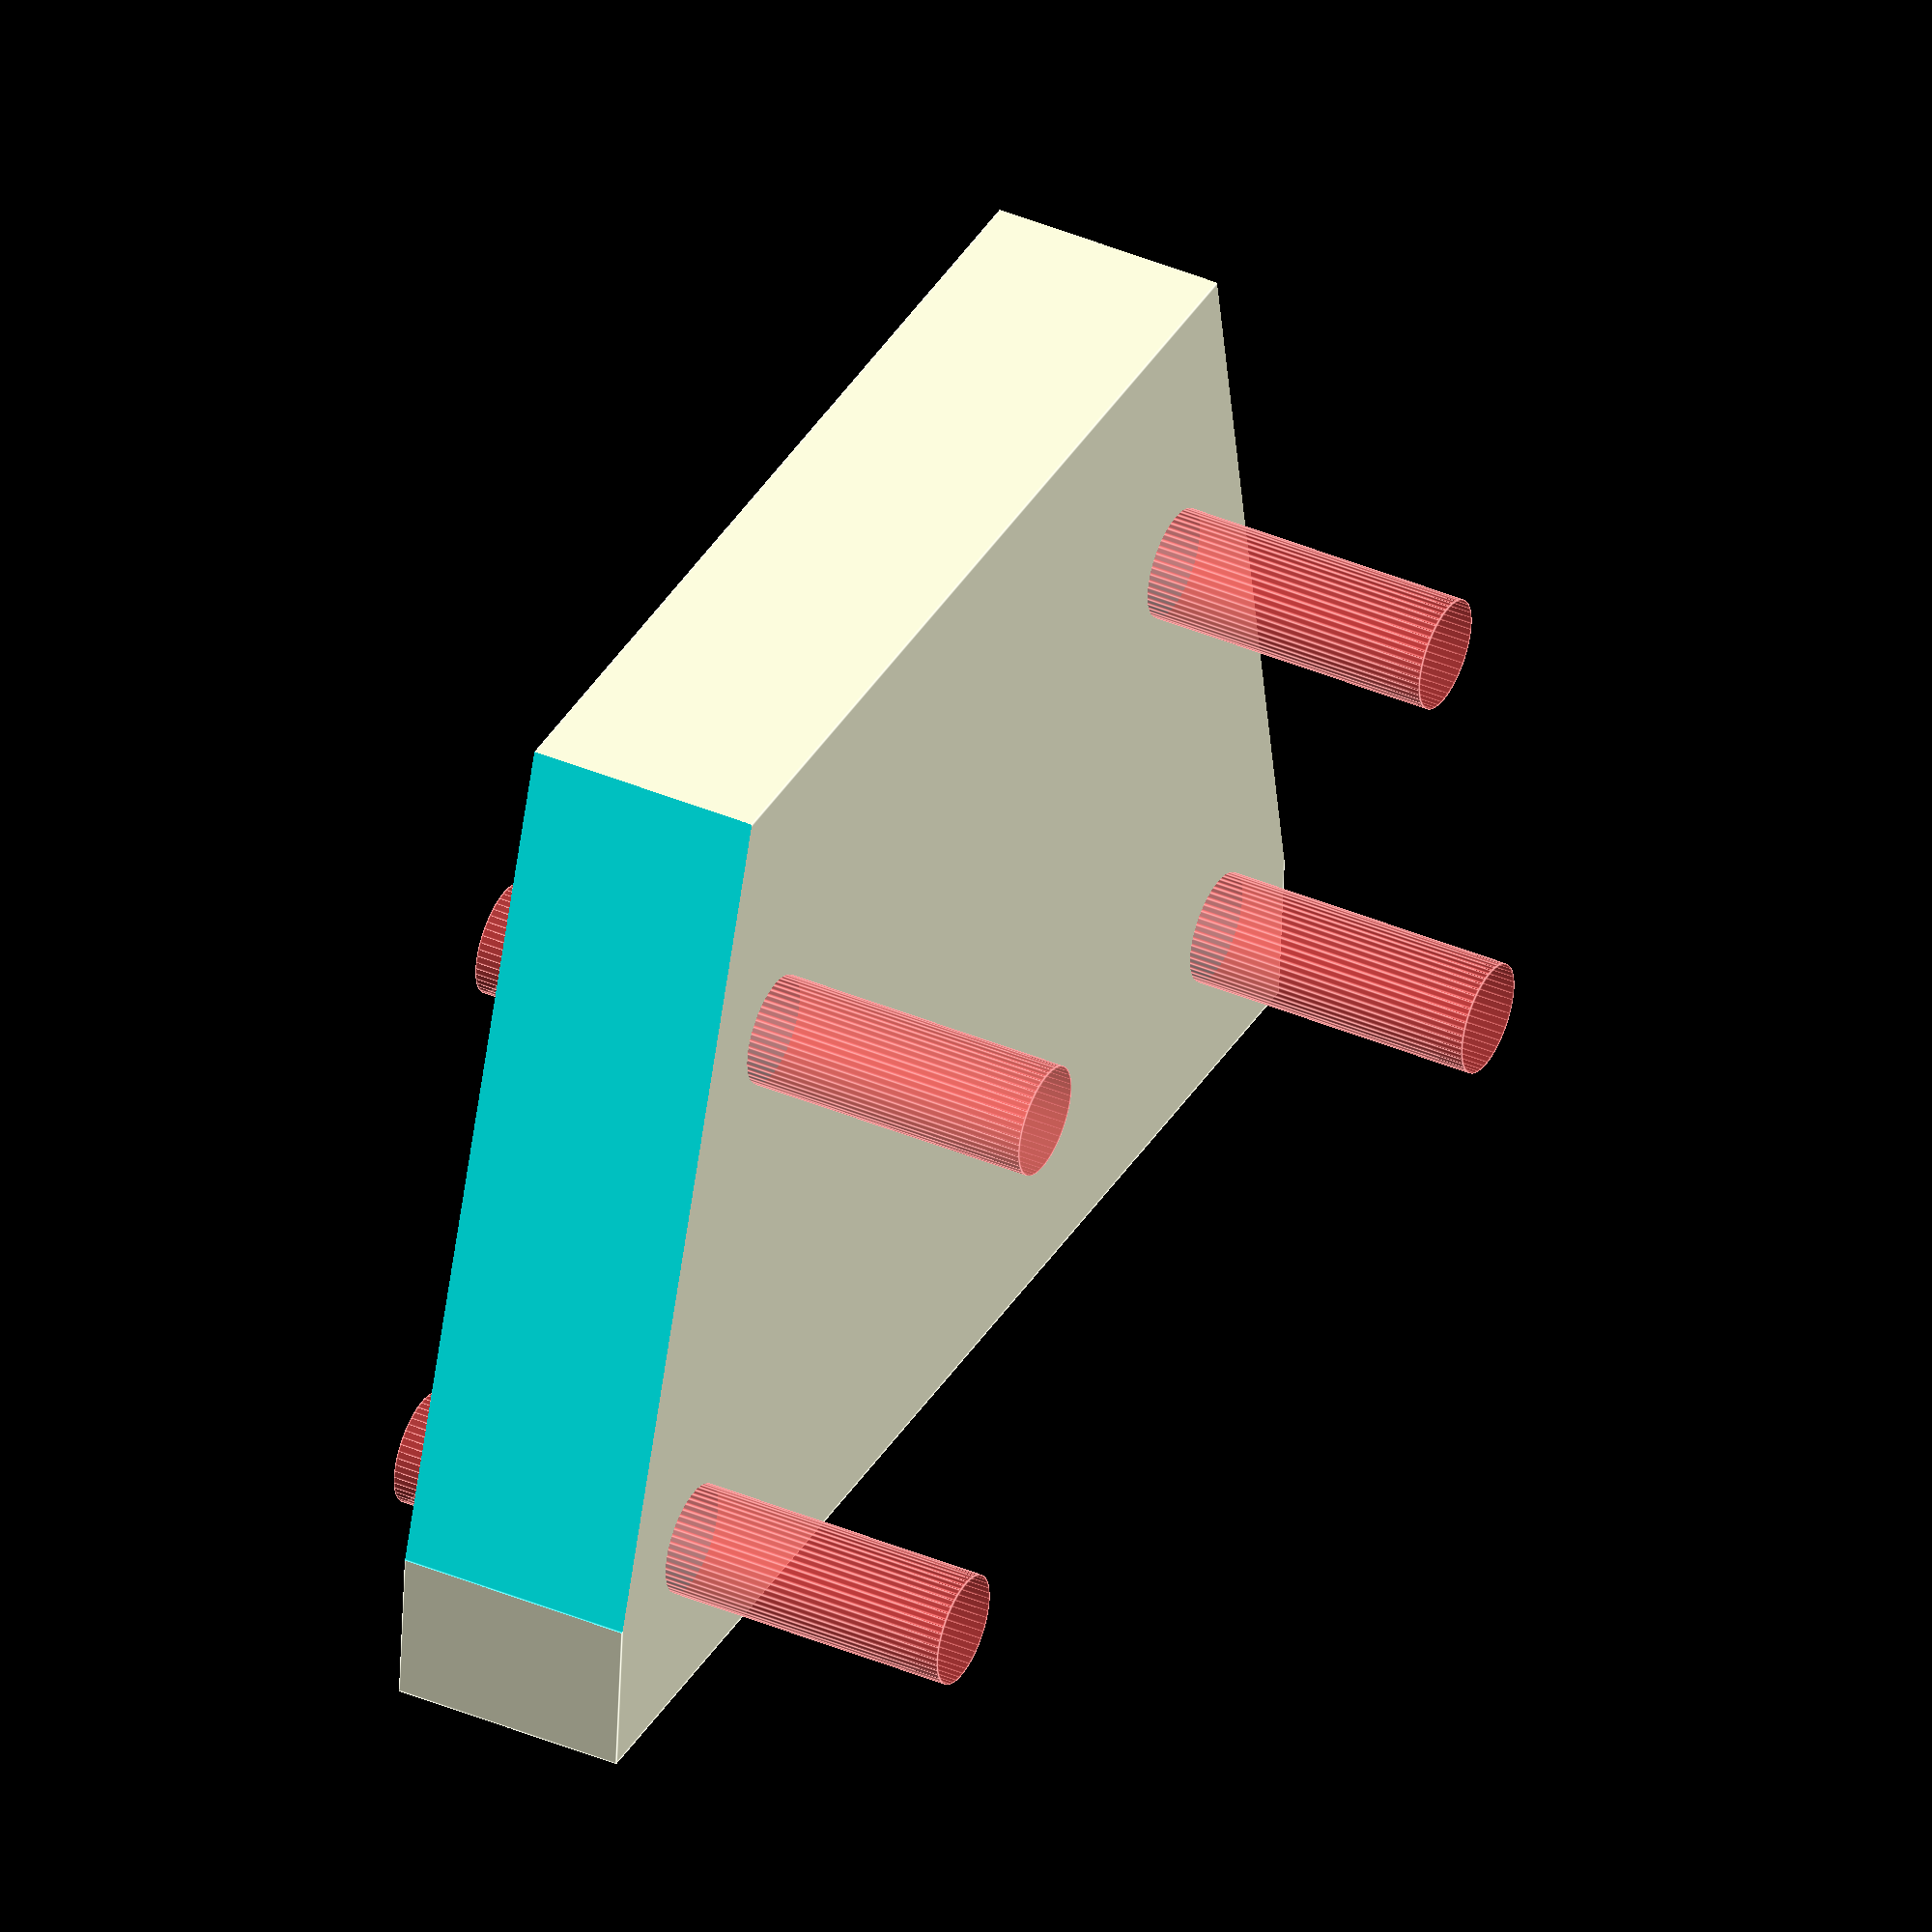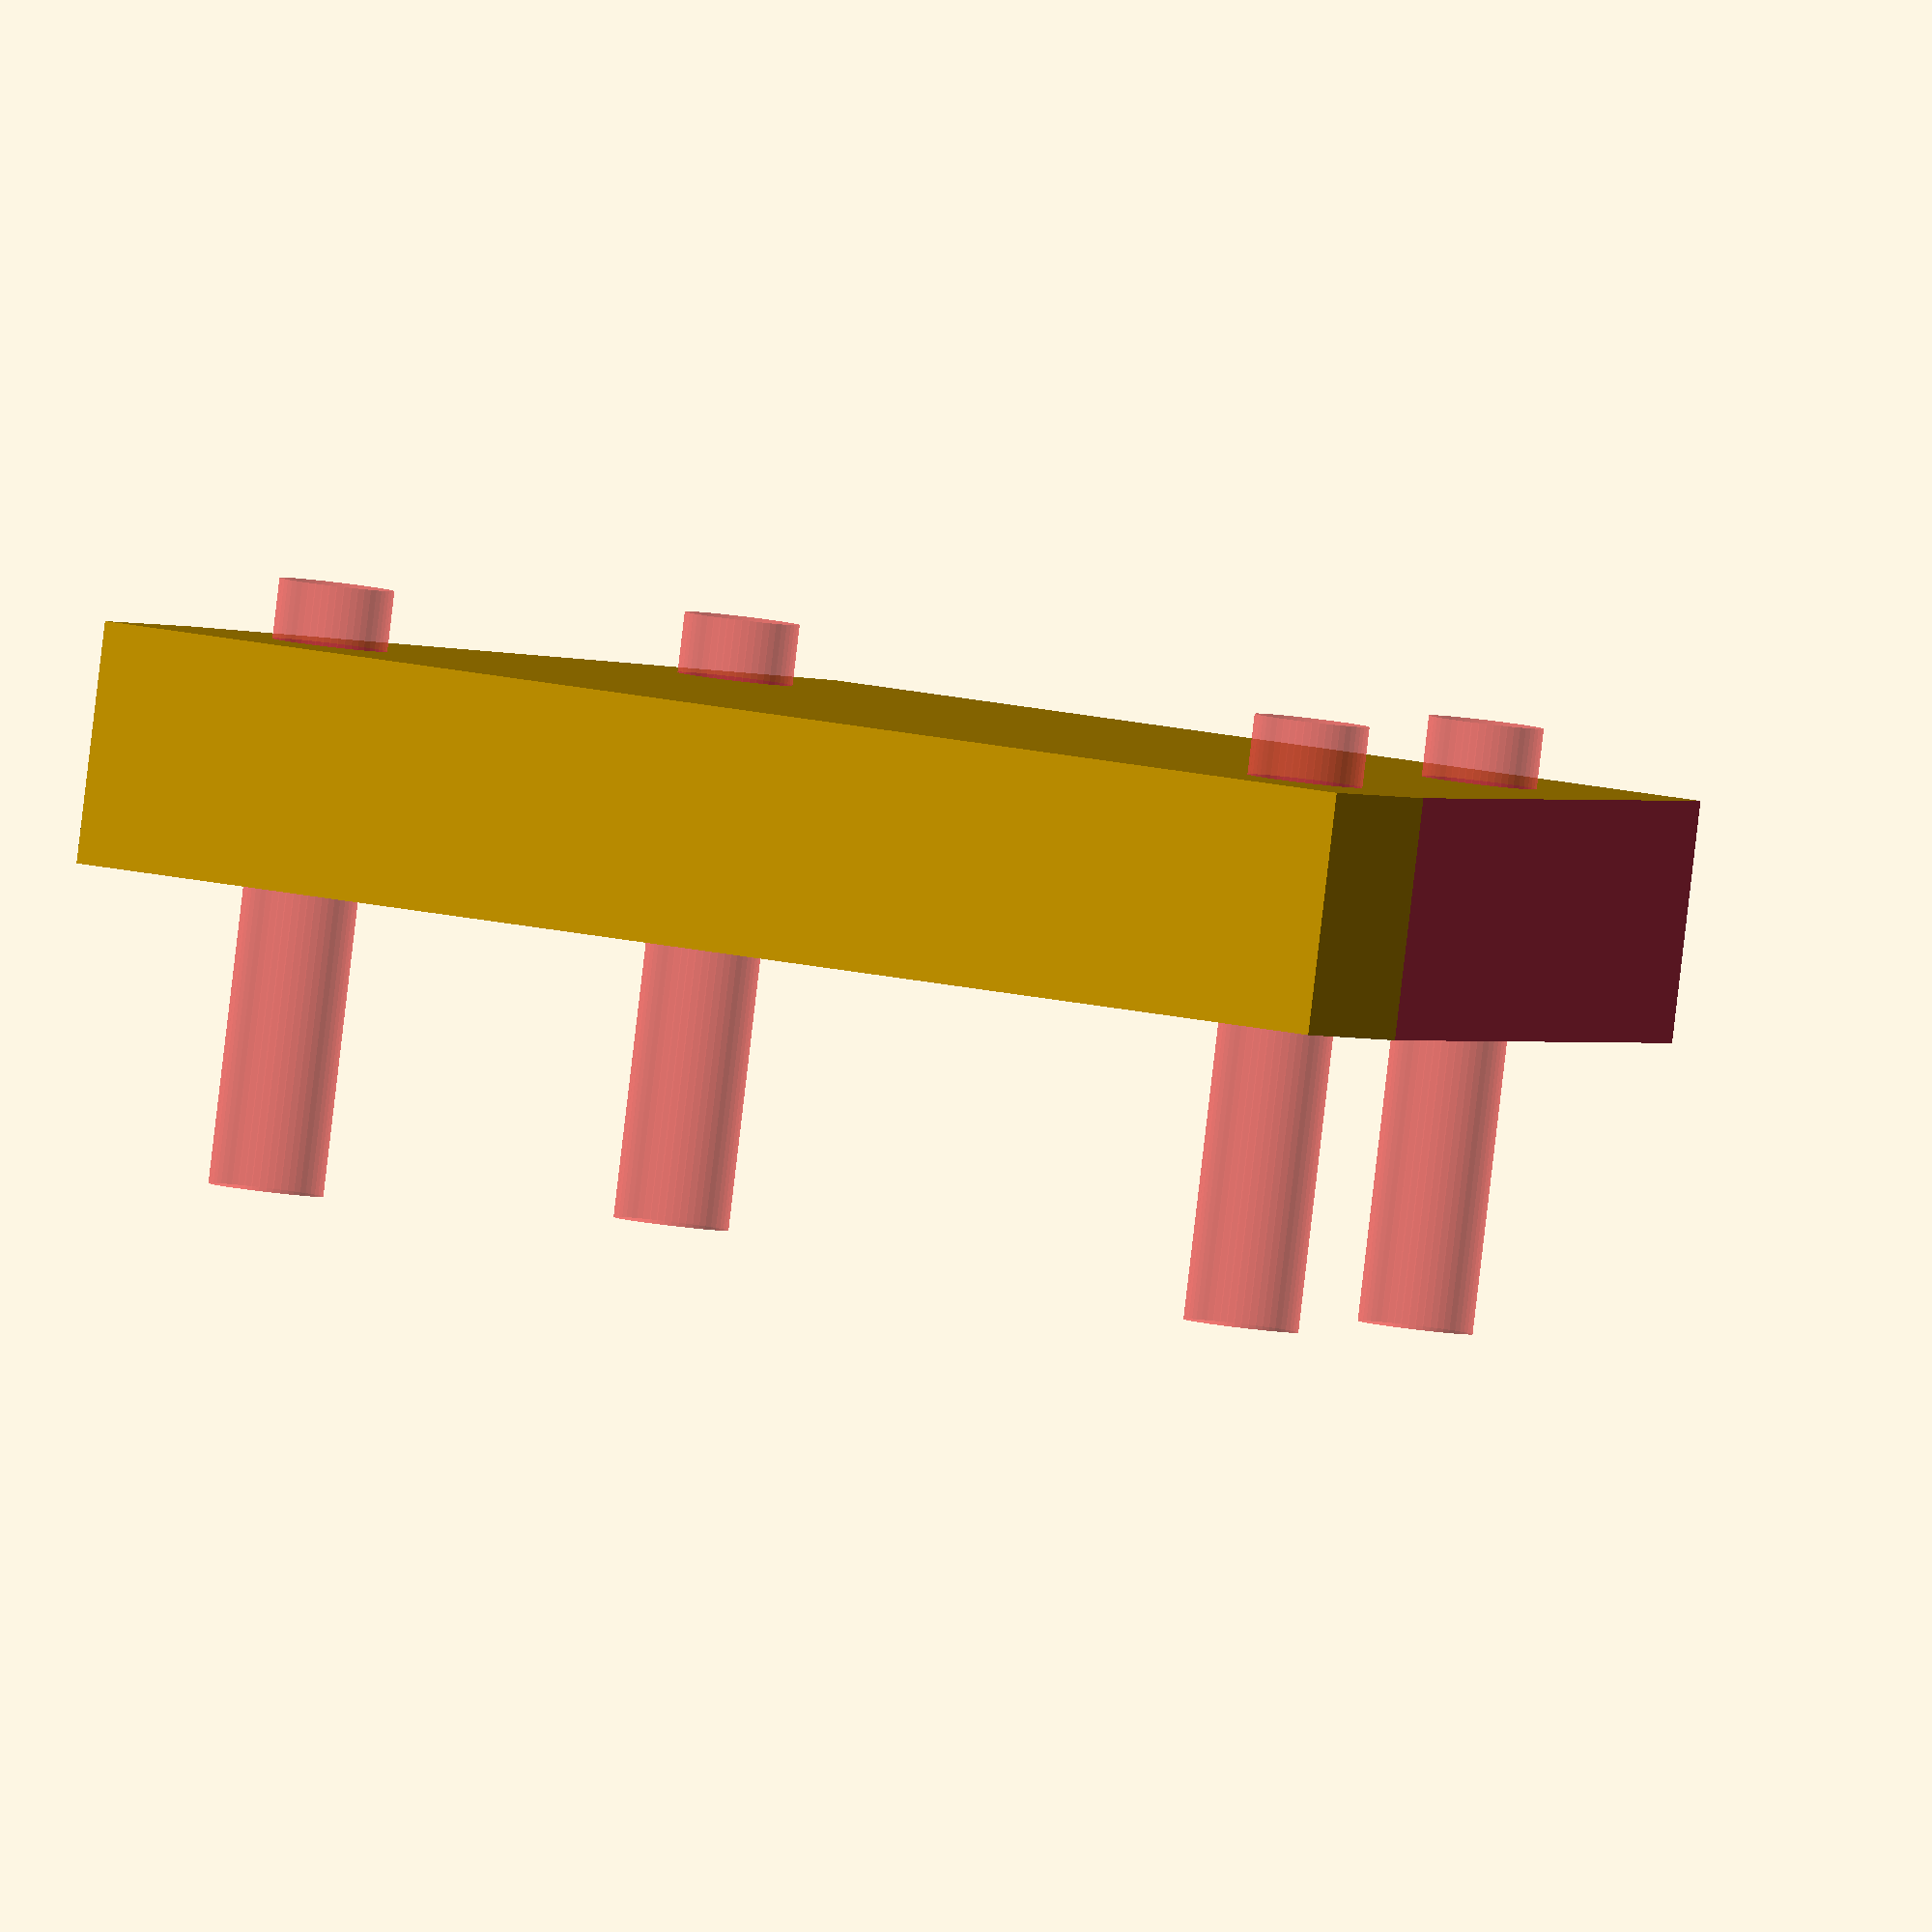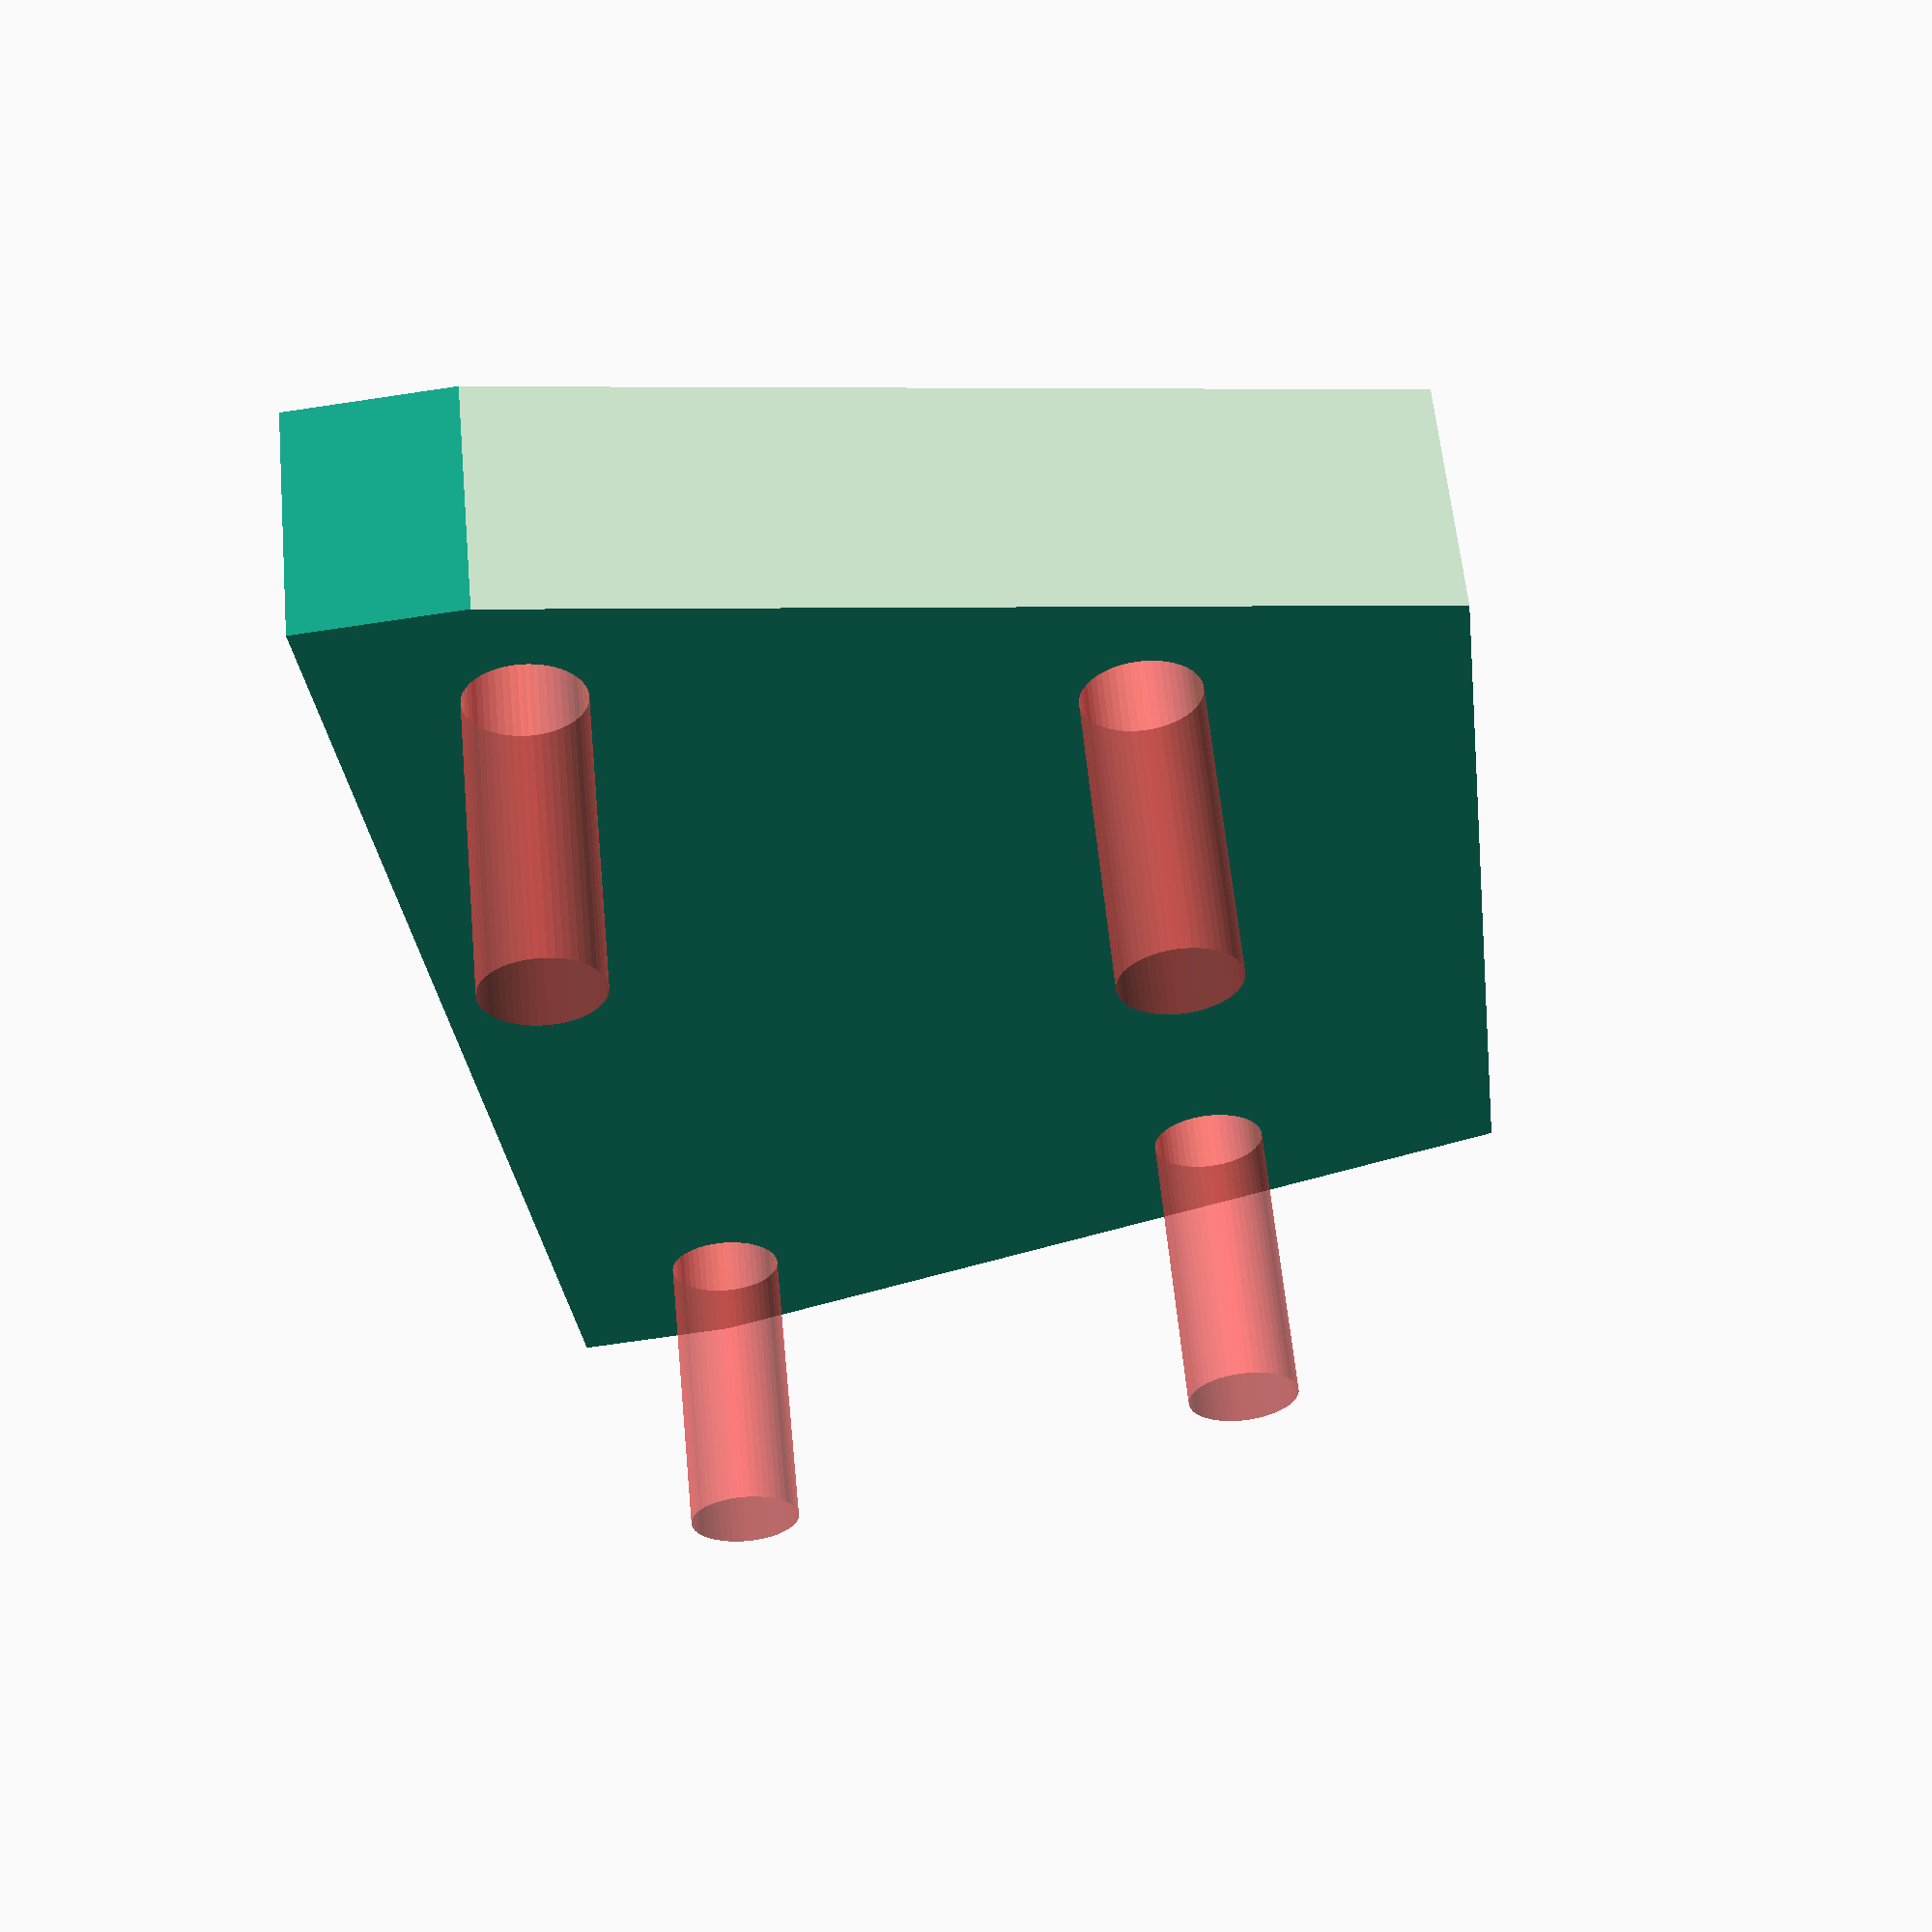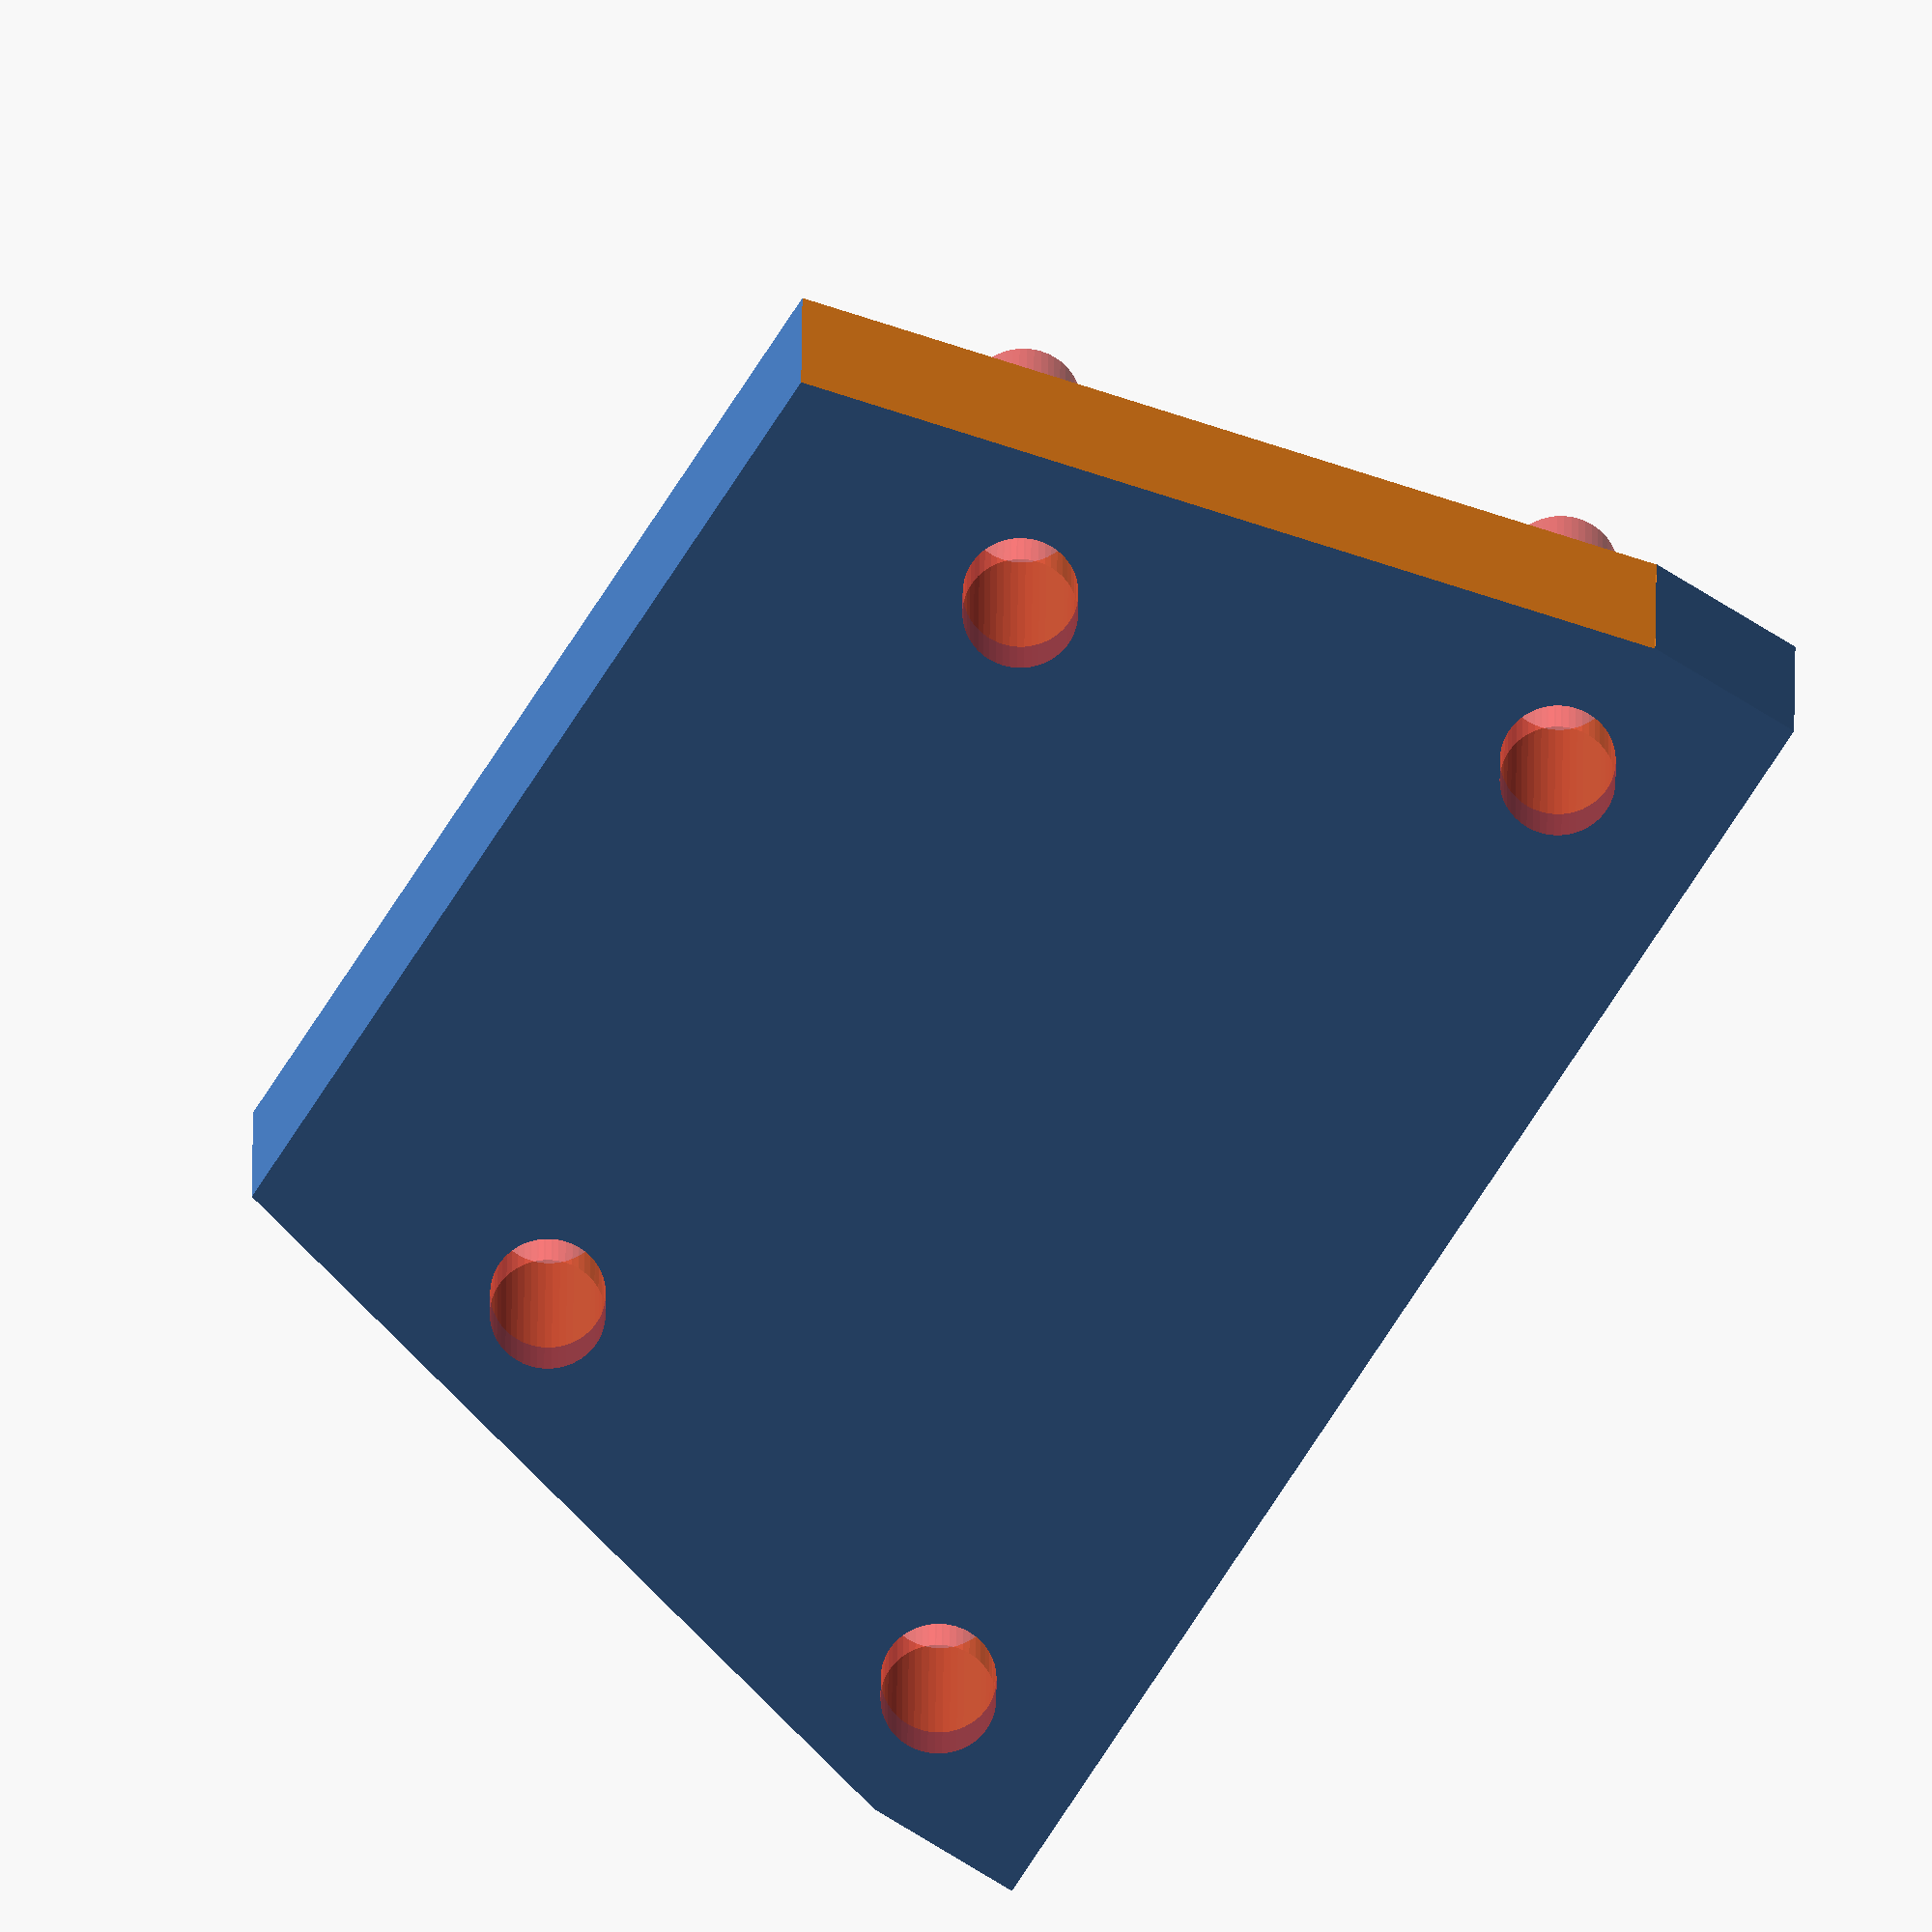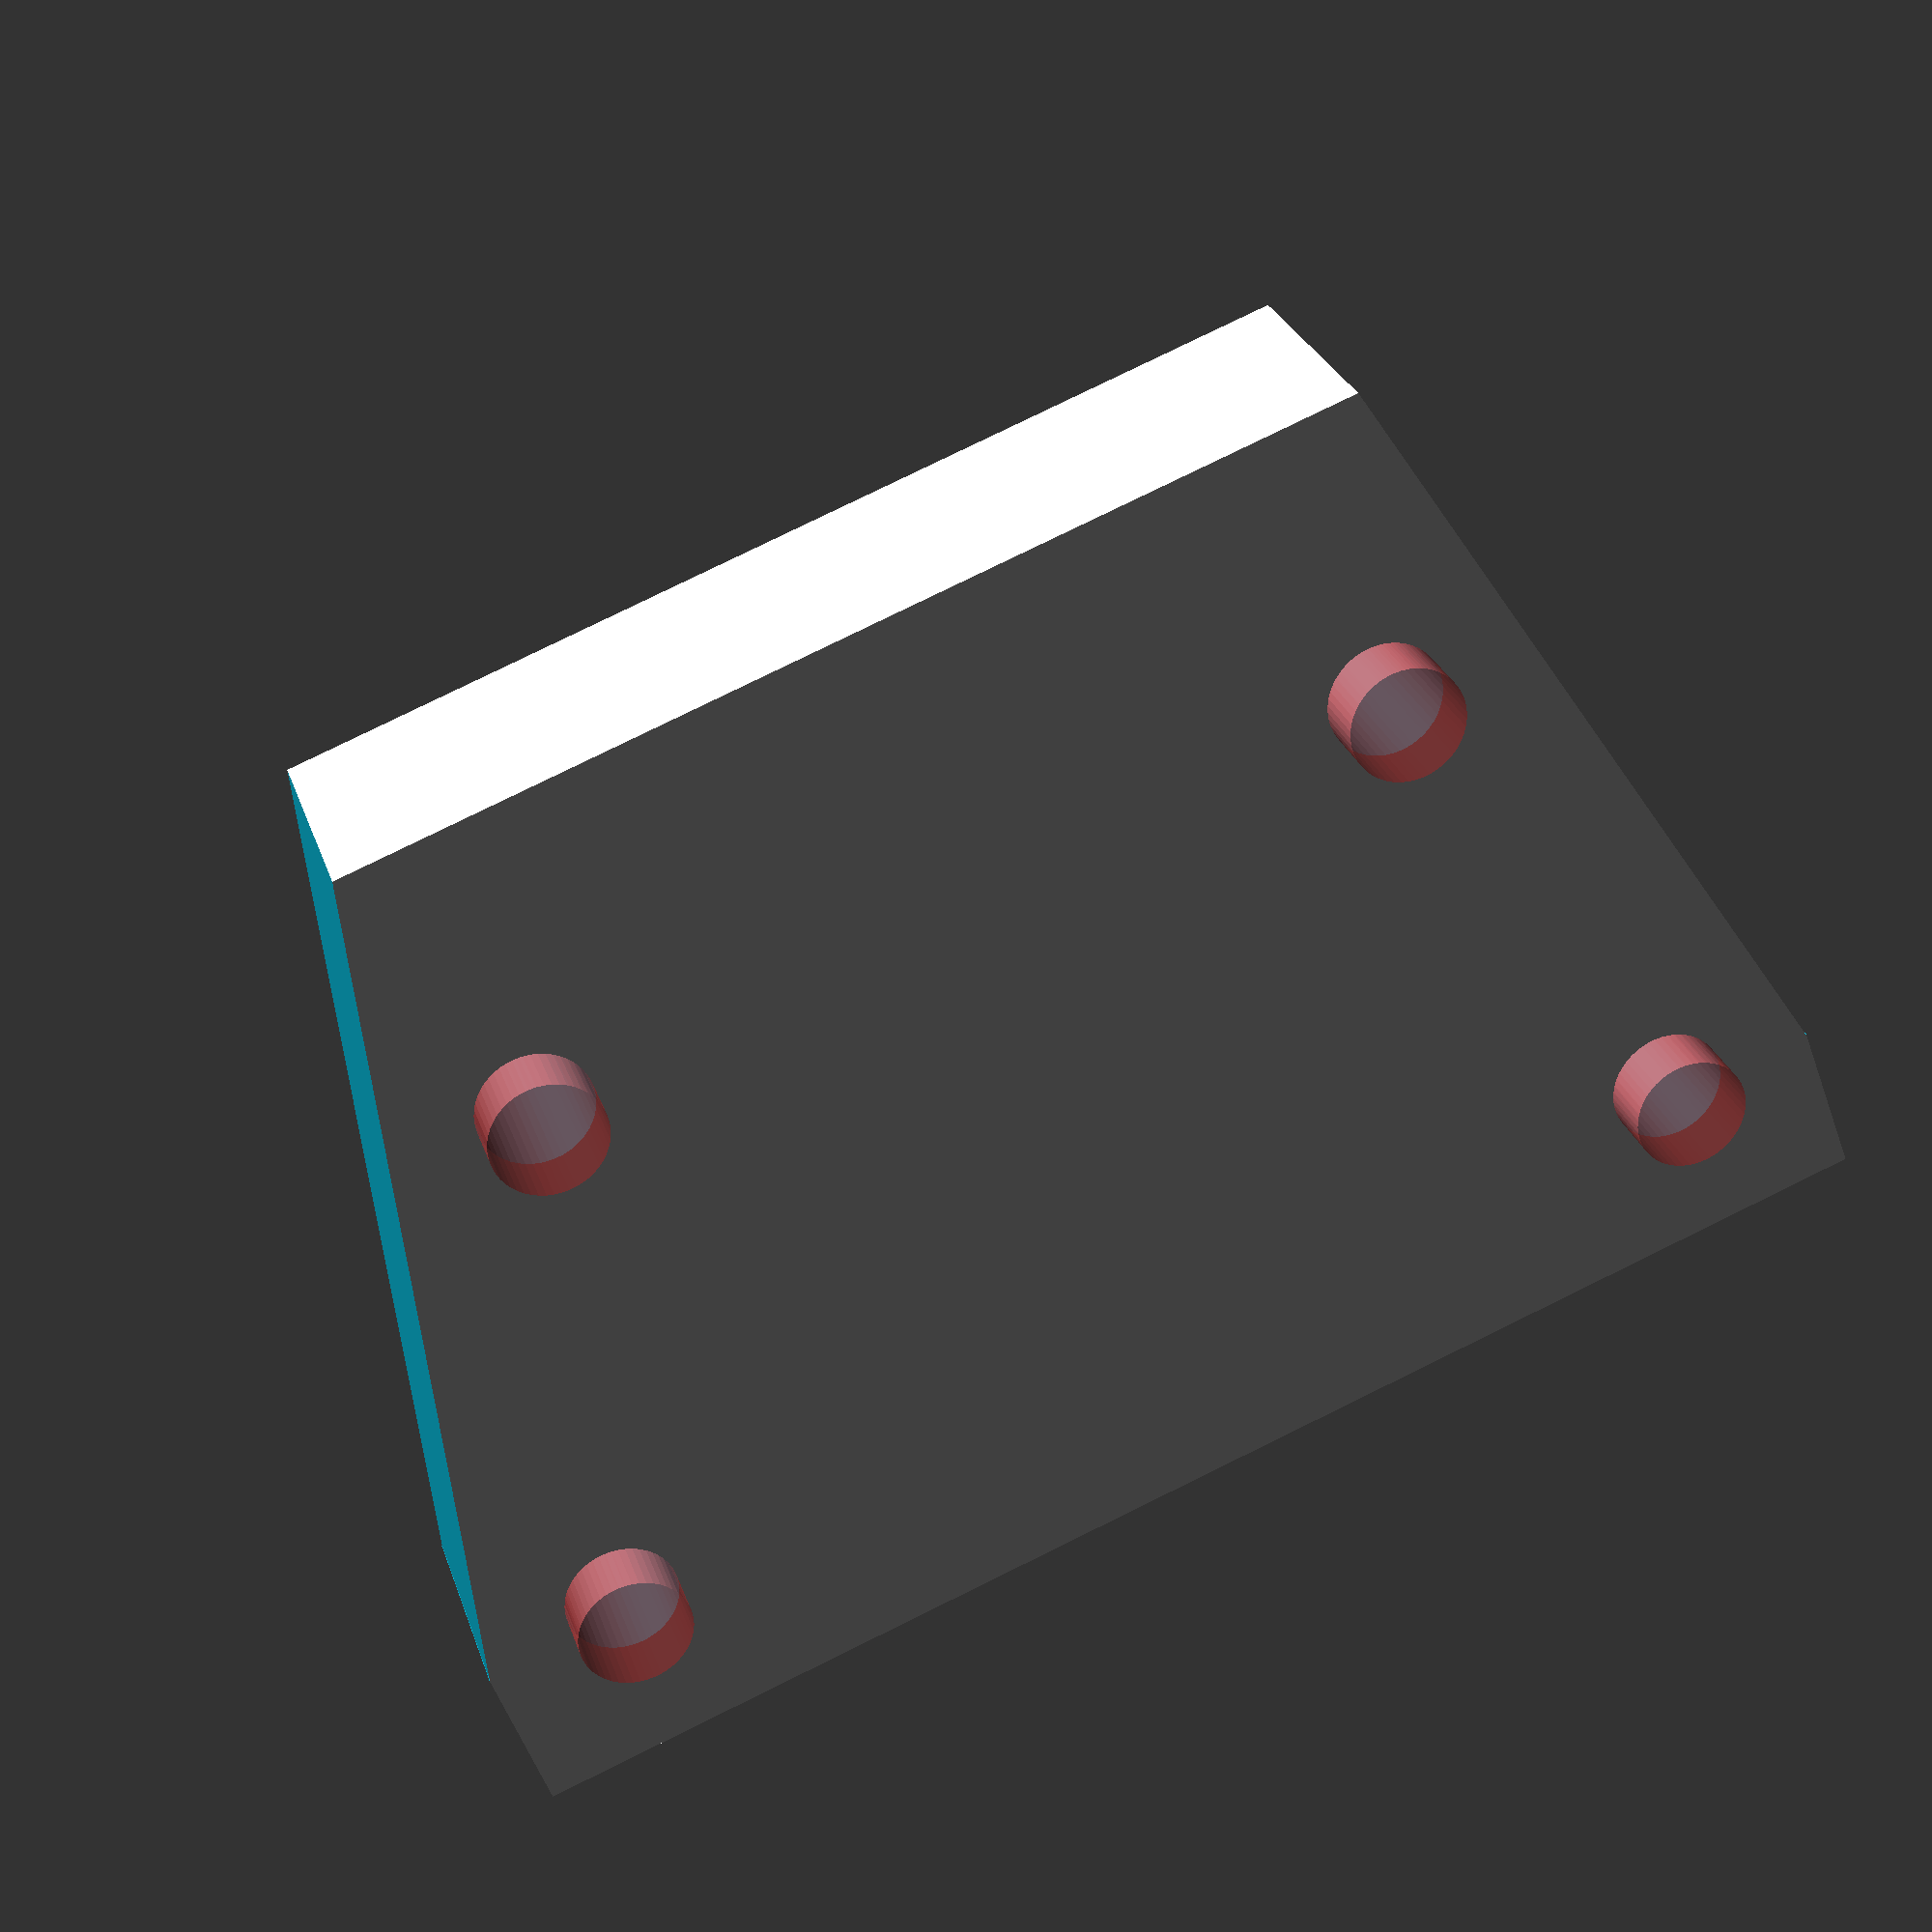
<openscad>
$fn = 50;

difference() {
    translate([0, 3.5, 0]) cube([24, 17, 4], true);
    #translate([-6.25, 7, -3]) {
        translate([-1, 0, 0]) cylinder(d = 1.9, h = 10);
        translate([13.5, 0, 0]) cylinder(d = 1.9, h = 10);
    }
    #translate([-6, -2, -3]) {
        translate([-3.5, 0, 0]) cylinder(d = 1.9, h = 10);
        translate([15.5, 0, 0]) cylinder(d = 1.9, h = 10);
    }
    translate([-12, 8, 0]) rotate([0, 0, -14]) cube([5, 20, 10], true);
    translate([12, 8, 0]) rotate([0, 0, 14]) cube([5, 20, 10], true);
}
//translate([4, 4, 4]) #cube([12.5, 1, 1]);
//translate([0, -6, 4]) #cube([17, 1, 1],true);
</openscad>
<views>
elev=318.7 azim=4.5 roll=297.0 proj=o view=edges
elev=88.0 azim=327.9 roll=173.3 proj=o view=wireframe
elev=120.4 azim=263.5 roll=185.5 proj=p view=wireframe
elev=159.8 azim=237.7 roll=359.7 proj=o view=wireframe
elev=152.4 azim=200.5 roll=16.5 proj=p view=wireframe
</views>
